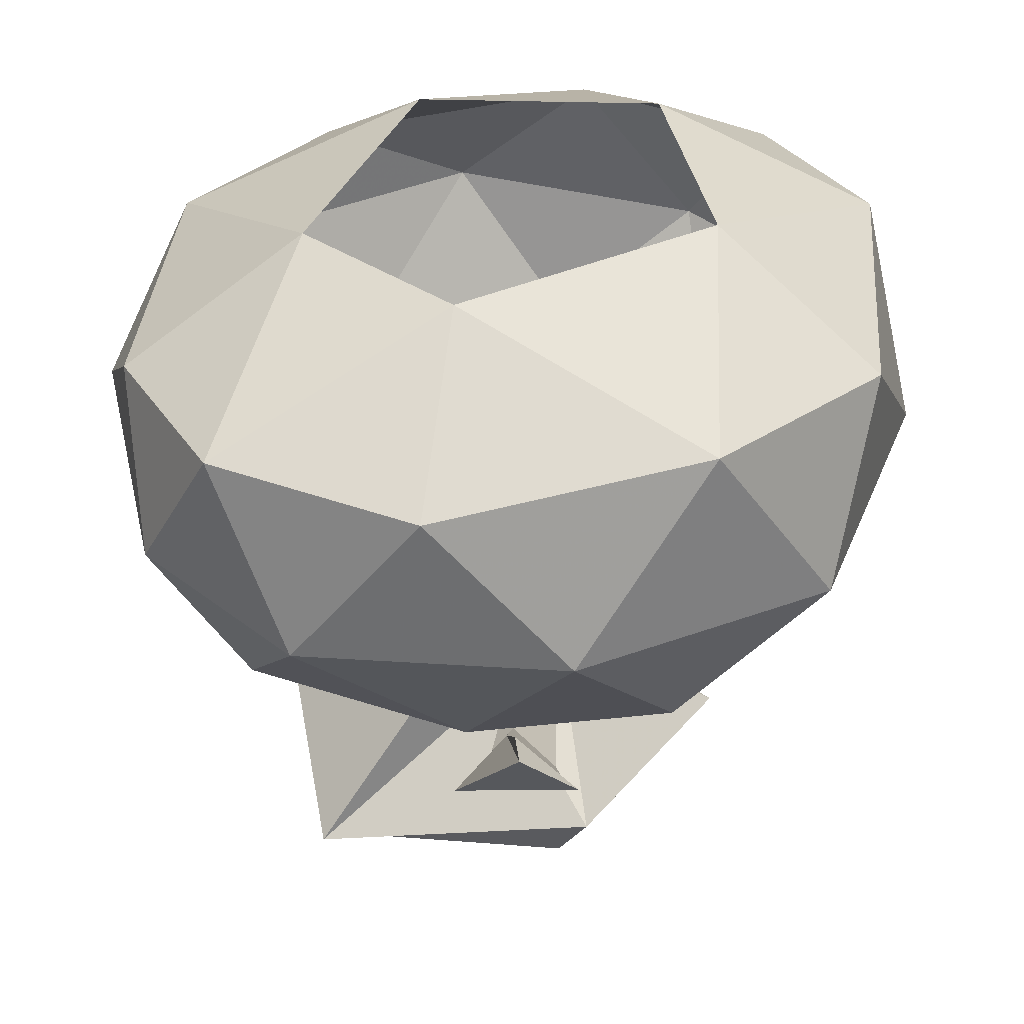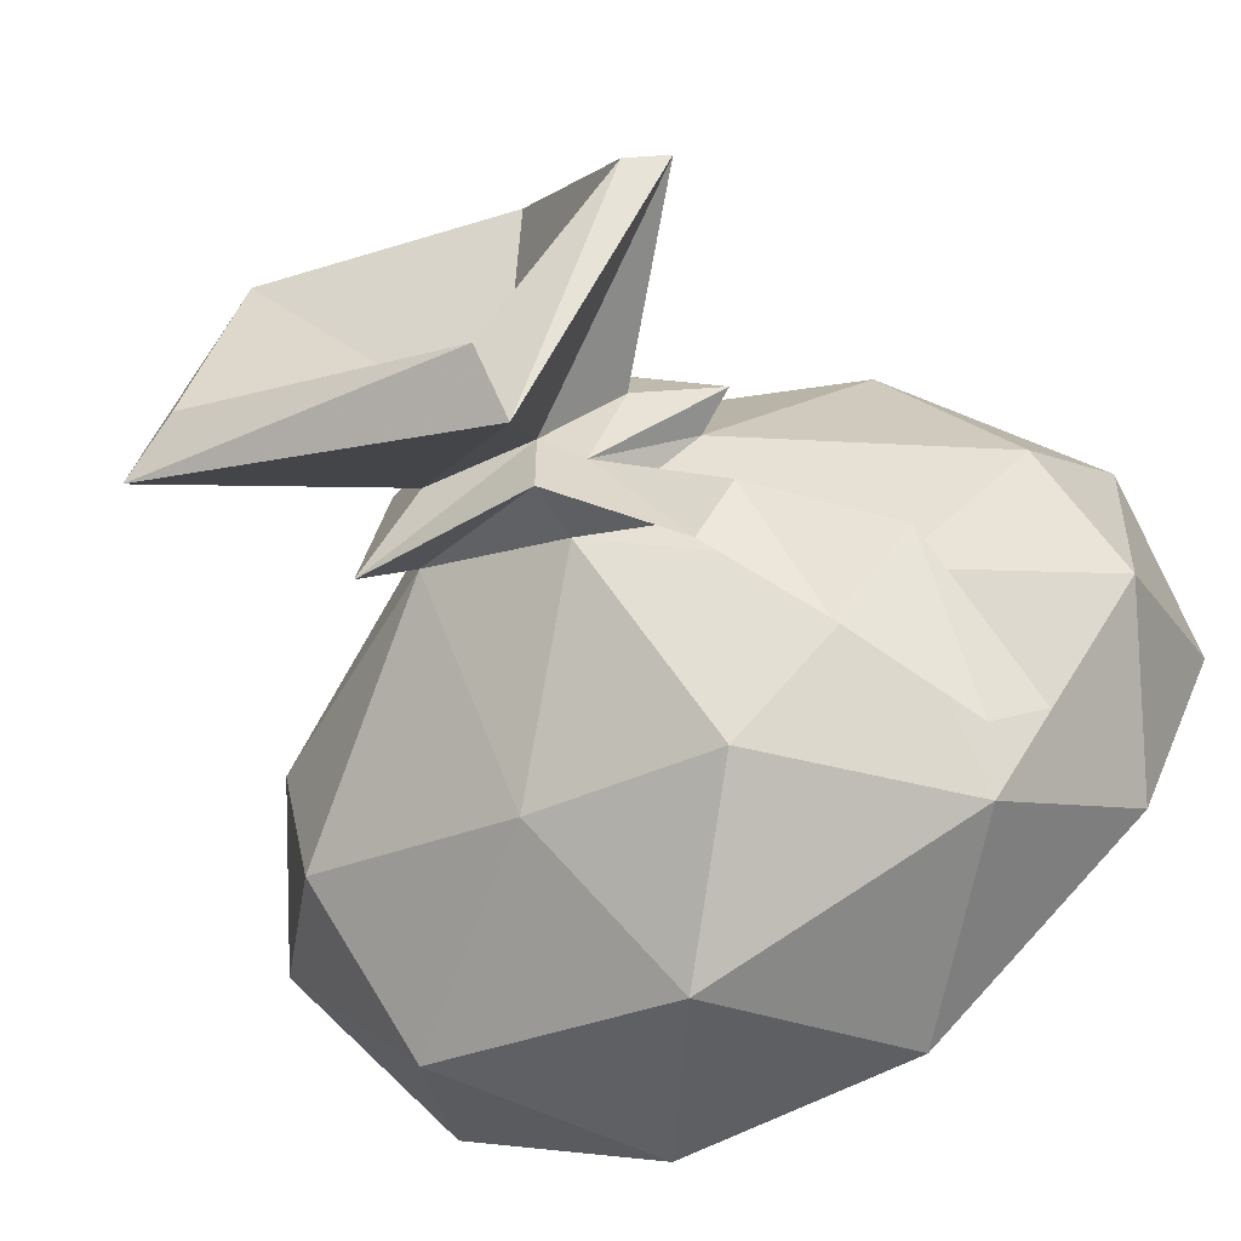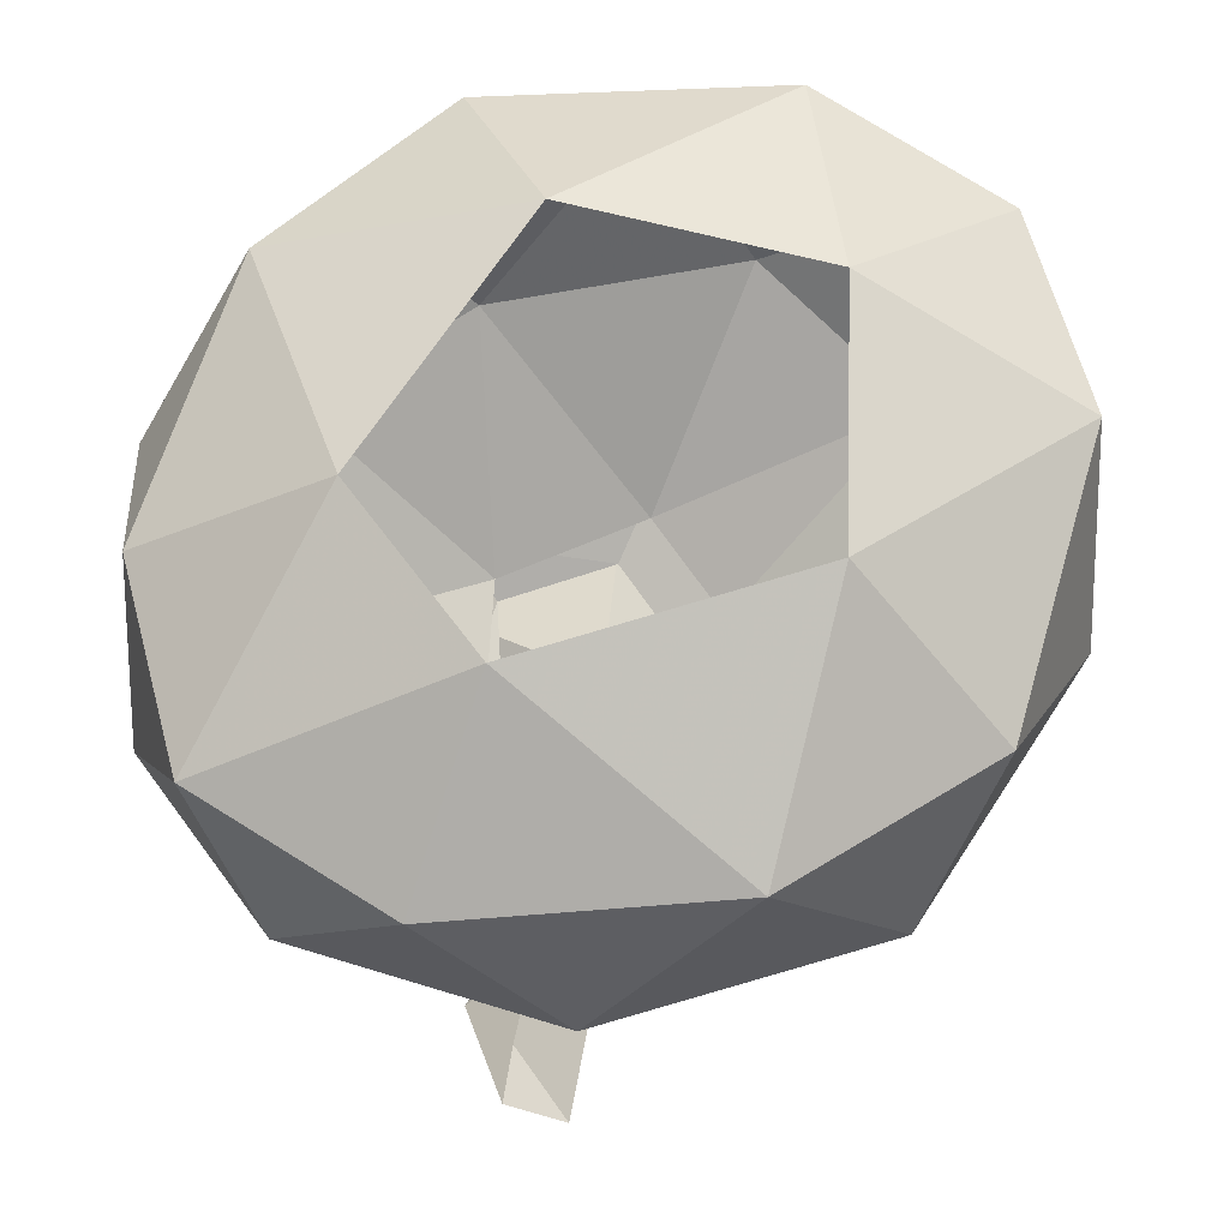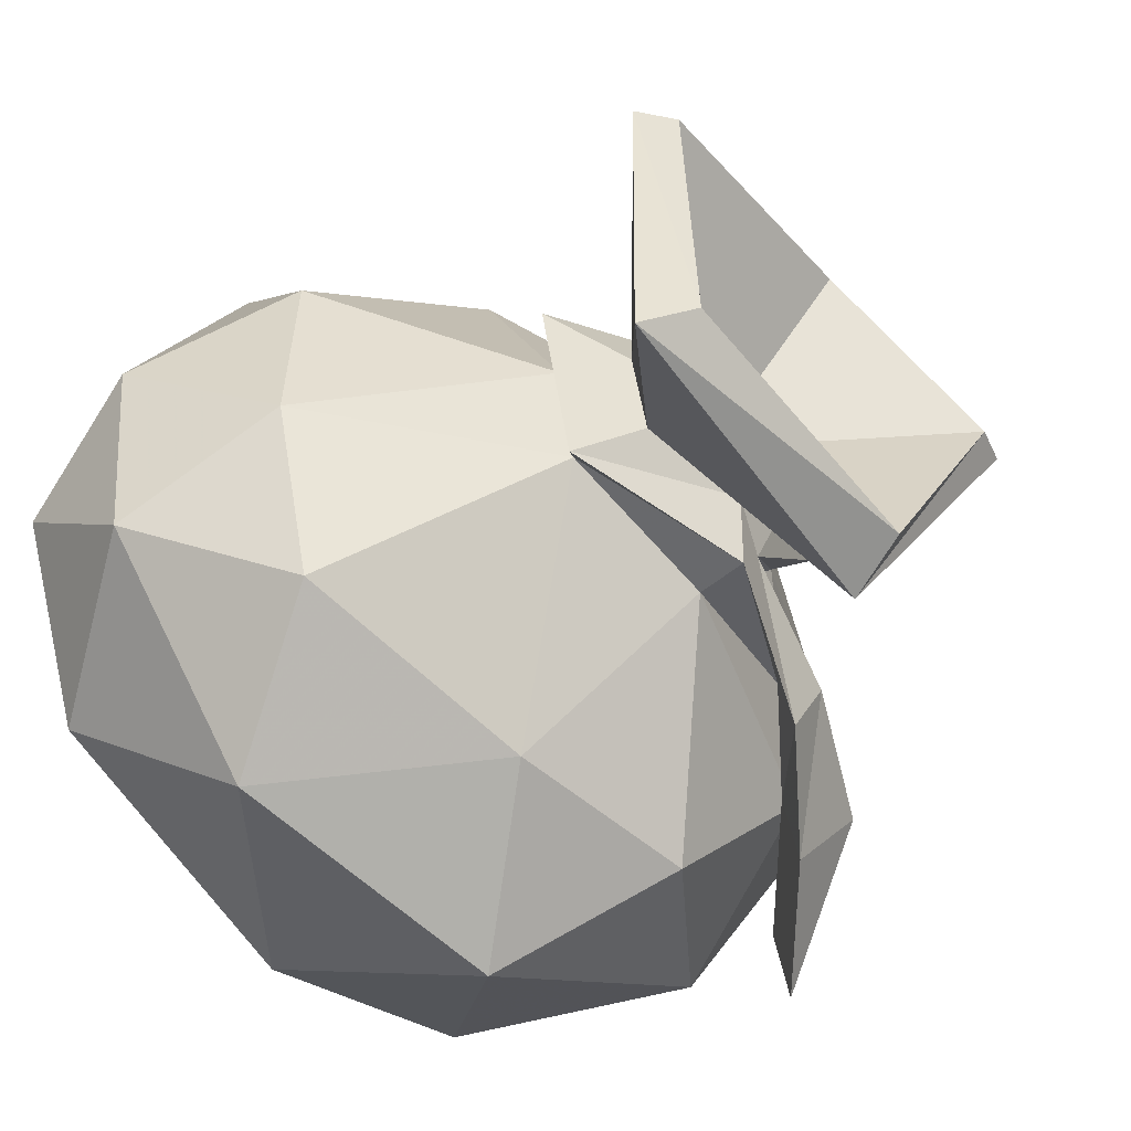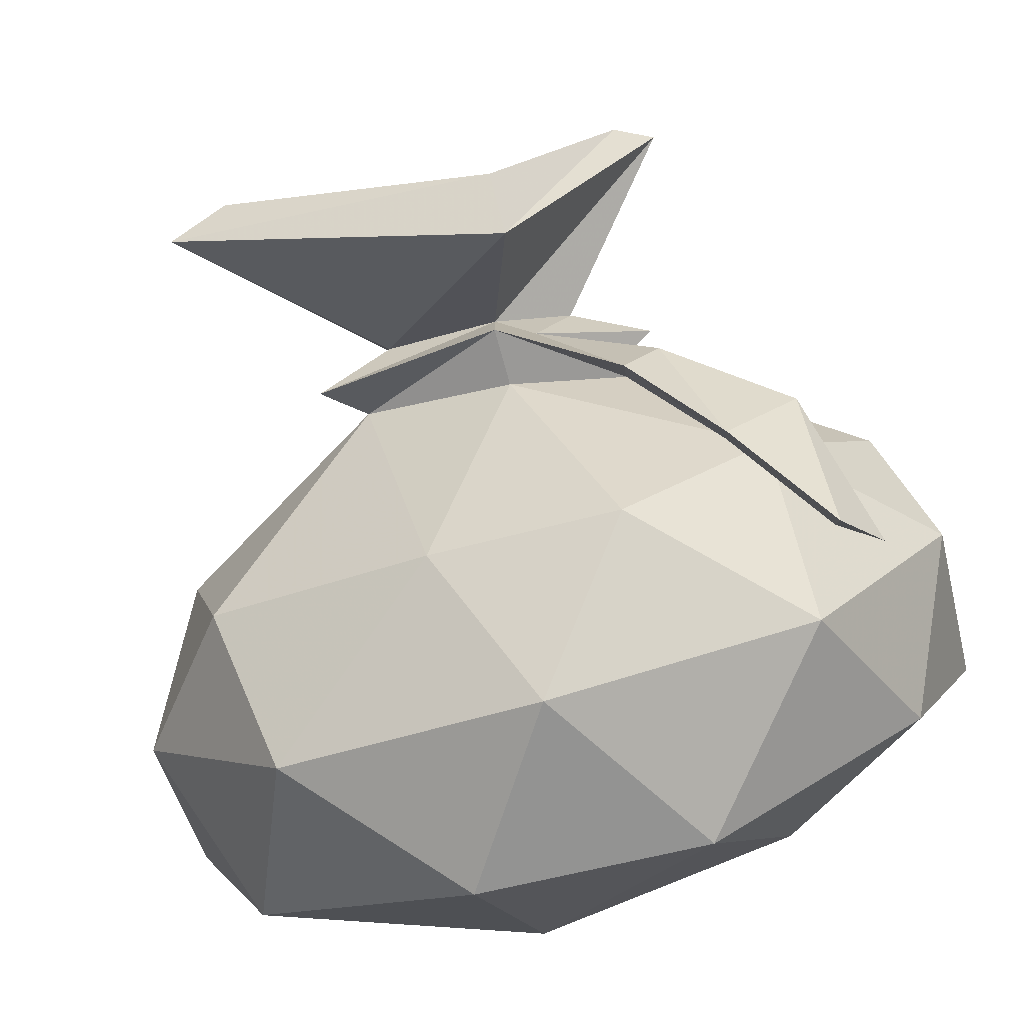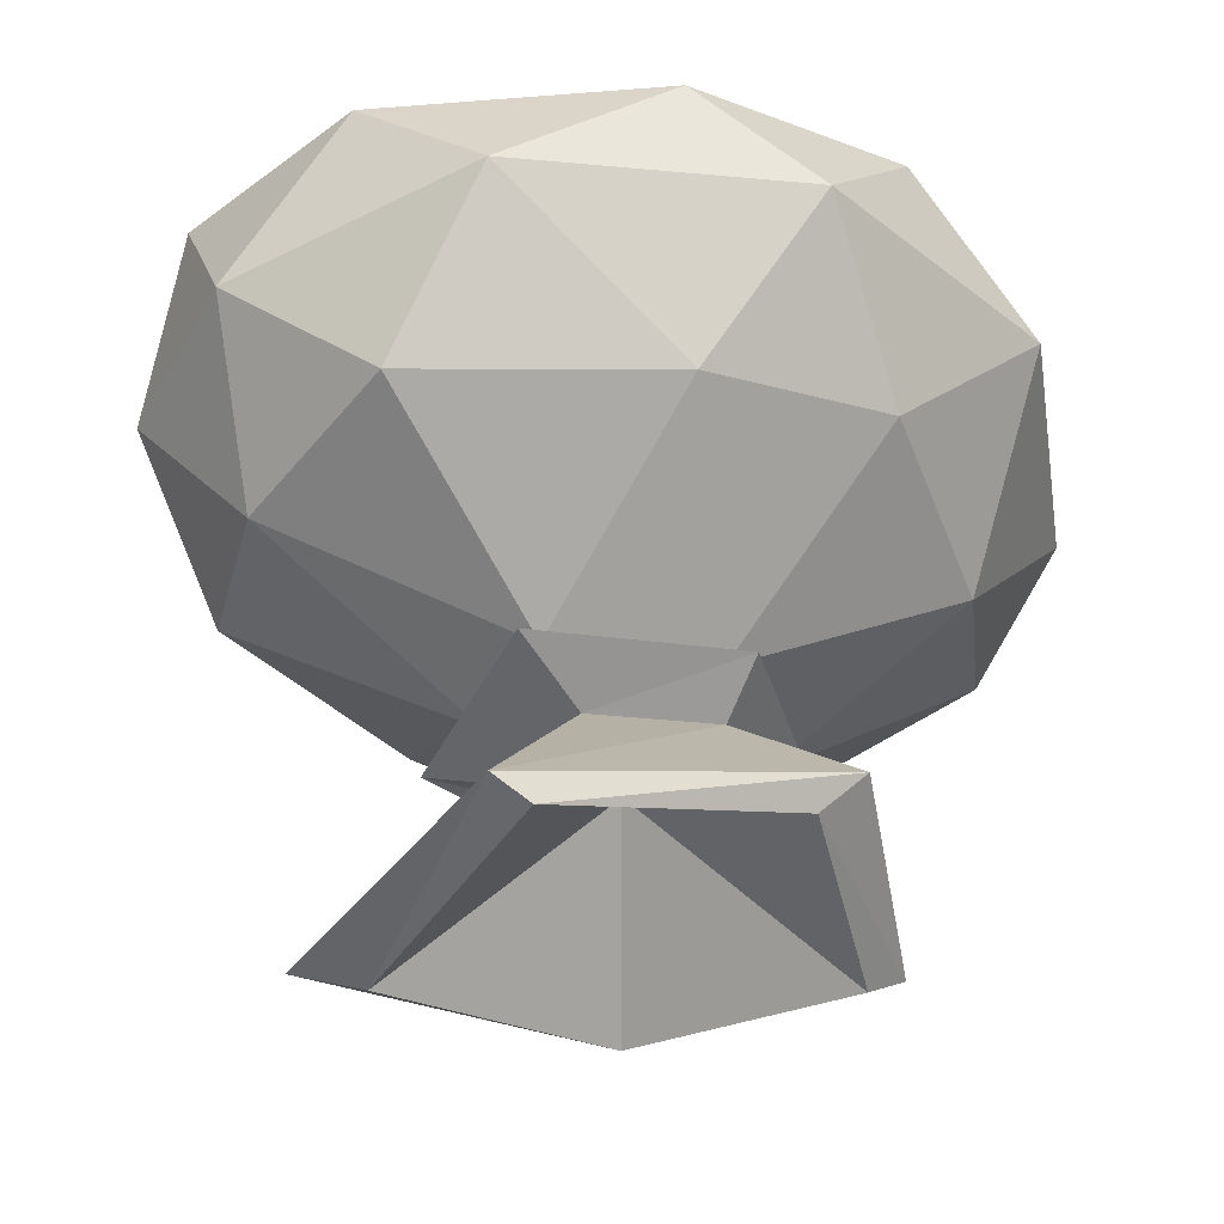
<metadata>
{"format":"obj","ext":"obj","renderer":"f3d","projection":"perspective","resolution":1024,"background":"white","views":[{"elev":37.2,"azim":130.8,"up":"+Y"},{"elev":-57.1,"azim":30.7,"up":"+Z"},{"elev":68.7,"azim":143.0,"up":"+Y"},{"elev":-37.8,"azim":-40.9,"up":"+Z"},{"elev":-79.6,"azim":15.7,"up":"+Z"},{"elev":-34.1,"azim":-26.8,"up":"+Y"}]}
</metadata>
<code>
v 0.1406 -0.1328 -0.125
v 0.125 -0.1484 -0.1406
v 0.125 -0.1406 -0.1094
v 0.09375 -0.1797 -0.07812
v 0.125 -0.1875 -0.07812
v 0.09375 -0.1875 -0.1094
v 0.0625 -0.2188 -0.07812
v 0.0625 -0.2109 -0.05469
v 0.07812 -0.2188 -0.05469
v 0.03125 -0.2344 -0.02344
v 0.01562 -0.2422 -0.03906
v 0.01562 -0.2188 -0.03906
v 0.0625 -0.2109 0
v 0.07812 -0.2188 0.007812
v 0.04688 -0.2344 0.007812
v 0.01562 -0.2422 -0.007812
v -0.0625 -0.2344 -0.02344
v -0.04688 -0.2188 -0.007812
v -0.03125 -0.1719 -0.1094
v 0.04688 -0.1719 -0.125
v 0.1094 -0.1719 -0.07031
v 0.1562 -0.1484 0
v 0.1094 -0.1641 0.07031
v 0.01562 -0.2109 0.05469
v 0.01562 -0.2188 0.07812
v 0.01562 -0.2344 0.05469
v 0.04688 -0.2656 0.09375
v 0.1016 -0.2969 0.02344
v 0.03125 -0.2812 -0.07031
v -0.03125 -0.2422 0
v -0.0625 -0.2188 0.05469
v -0.04688 -0.2109 0.03906
v -0.1406 -0.1641 0
v -0.125 -0.1641 -0.07031
v -0.1094 -0.1094 -0.125
v 0 -0.1172 -0.1641
v 0.1094 -0.1094 -0.125
v 0.1719 -0.1094 -0.03906
v 0.1719 -0.1016 0.03906
v 0.1094 -0.08594 0.125
v 0.04688 -0.1406 0.125
v -0.03125 -0.1484 0.125
v -0.03125 -0.2344 0.03906
v -0.08594 -0.2969 0.08594
v -0.07031 -0.3047 0.08594
v 0.03125 -0.2812 0.08594
v 0.08594 -0.3047 0.02344
v 0.03125 -0.3047 -0.05469
v -0.1016 -0.3125 -0.03906
v -0.07812 -0.3203 -0.02344
v 0 -0.2422 0.007812
v 0.07812 0 -0.03906
v 0.04688 -0.03906 -0.1406
v -0.03125 0 -0.07812
v -0.04688 -0.04688 -0.1484
v -0.1406 -0.03906 -0.07812
v -0.09375 0 0
v -0.1719 -0.04688 0
v -0.1406 -0.03906 0.07812
v -0.03125 0 0.07812
v -0.04688 -0.04688 0.1484
v 0.04688 -0.03906 0.1406
v 0.07812 0 0.03906
v 0.1406 -0.04688 0.07812
v 0.1719 -0.03906 0
v 0.1406 -0.04688 -0.07812
v -0.1719 -0.1094 -0.03906
v -0.1719 -0.1016 0.03906
v -0.1094 -0.08594 0.125
v 0 -0.08594 0.1641
v -0.125 -0.1484 0.07812
f 1 2 3
f 1 3 4
f 1 4 5
f 1 5 2
f 2 5 6
f 2 6 3
f 3 6 4
f 4 6 7
f 4 7 8
f 4 8 5
f 5 8 9
f 5 9 6
f 6 9 7
f 7 9 10
f 7 10 11
f 7 11 8
f 8 11 12
f 8 12 9
f 9 12 10
f 10 12 13
f 10 13 14
f 10 14 15
f 10 15 16
f 10 16 11
f 11 16 17
f 11 17 18
f 11 18 12
f 13 24 25
f 13 25 14
f 14 25 26
f 14 26 15
f 16 30 17
f 17 30 31
f 17 31 32
f 17 32 18
f 24 32 31
f 24 31 25
f 25 31 43
f 25 43 26
f 30 43 31
f 12 18 19
f 12 19 20
f 12 20 21
f 12 21 13
f 13 21 22
f 13 22 23
f 13 23 24
f 15 26 27
f 15 27 28
f 15 28 16
f 16 28 29
f 16 29 30
f 18 32 33
f 18 33 34
f 18 34 19
f 19 34 35
f 19 35 36
f 19 36 20
f 20 36 37
f 20 37 21
f 21 37 38
f 21 38 22
f 22 38 39
f 22 39 23
f 23 39 40
f 23 40 41
f 23 41 24
f 24 41 42
f 24 42 32
f 26 43 44
f 26 44 27
f 29 49 30
f 30 49 43
f 49 44 43
f 52 53 54
f 54 53 55
f 54 55 56
f 54 56 57
f 57 56 58
f 57 58 59
f 57 59 60
f 60 59 61
f 60 61 62
f 60 62 63
f 63 62 64
f 63 64 65
f 63 65 52
f 52 65 66
f 52 66 53
f 53 66 37
f 53 37 36
f 53 36 55
f 55 36 35
f 55 35 56
f 56 35 67
f 56 67 58
f 58 67 68
f 58 68 59
f 59 68 69
f 59 69 61
f 61 69 70
f 61 70 62
f 62 70 40
f 62 40 64
f 64 40 39
f 64 39 65
f 65 39 38
f 65 38 66
f 66 38 37
f 67 33 68
f 68 33 71
f 68 71 69
f 69 71 42
f 69 42 70
f 70 42 41
f 70 41 40
f 71 32 42
f 32 71 33
f 34 33 67
f 34 67 35
f 27 44 45
f 27 45 46
f 27 46 28
f 28 46 47
f 28 47 29
f 29 47 48
f 29 48 49
f 48 50 49
f 49 50 44
f 50 45 44
f 45 50 51
f 45 51 46
f 46 51 47
f 47 51 48
f 48 51 50

</code>
